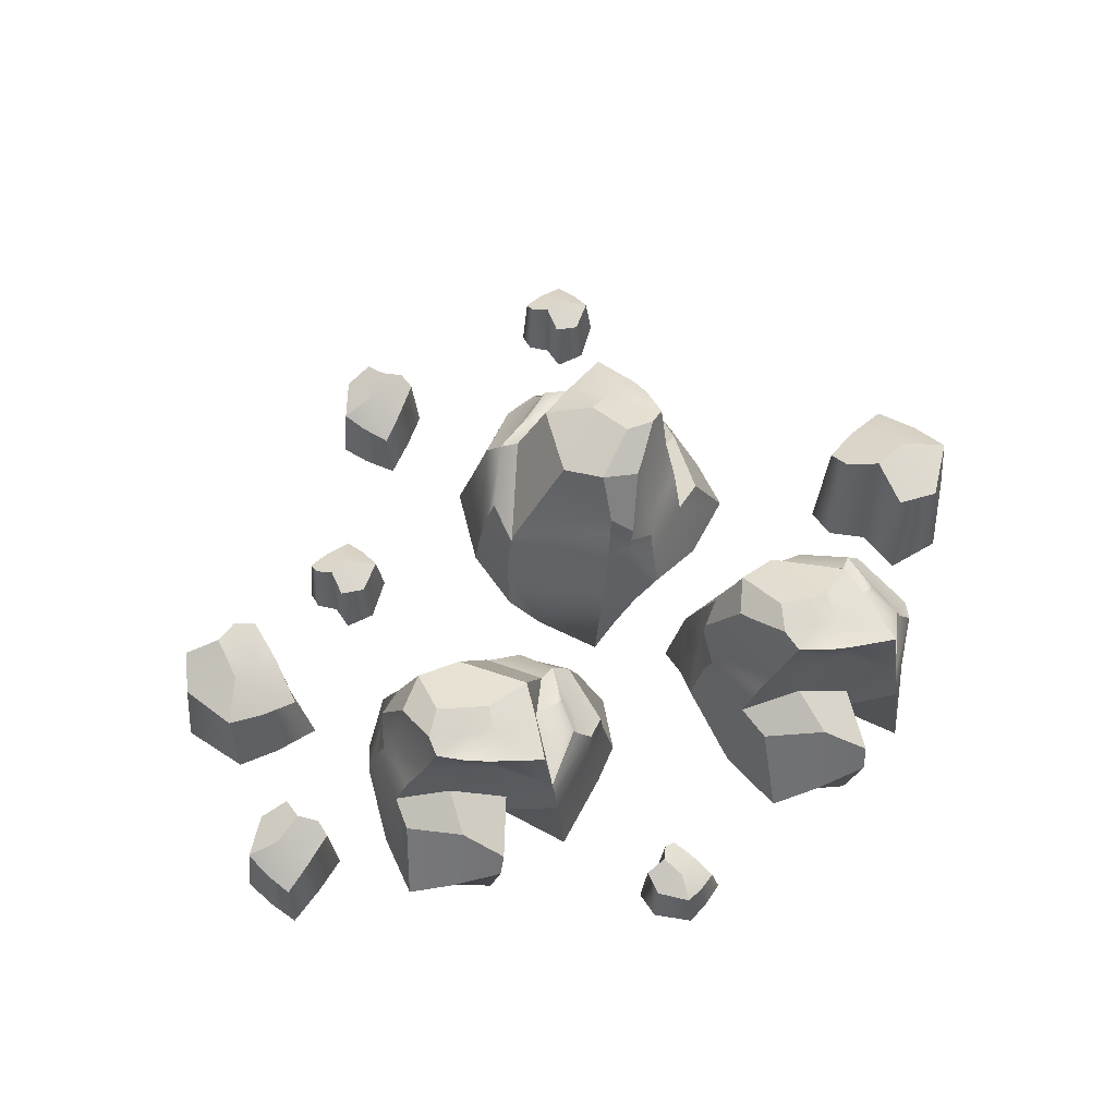
<metadata>
{"format":"obj","ext":"obj","renderer":"f3d","projection":"perspective","resolution":1024,"background":"white","views":[{"elev":59.7,"azim":-38.9,"up":"+Y"}]}
</metadata>
<code>
o Resource_Gold_3_Cube.061
v 0.143 -0.001669 -0.1416
v 0.1308 0.1289 -0.1284
v 0.1222 -0.001669 -0.03449
v 0.128 0.1513 -0.05682
v 0.004082 -0.001669 -0.07343
v 0.05088 0.1378 -0.06839
v 0.07226 -0.001669 -0.0252
v 0.03944 -0.001669 -0.1317
v 0.07211 0.1346 -0.1148
v 0.0904 -0.001669 -0.08808
v 0.133 0.1427 -0.09169
v 0.01063 -0.001669 -0.04679
v 0.09388 0.1494 -0.09015
v 0.05457 -0.001669 -0.07818
v 0.1333 0.08737 -0.1334
v 0.1252 0.1229 -0.04671
v 0.01617 0.06379 -0.08381
v 0.05425 0.1012 -0.1243
v 0.08874 0.09405 -0.02116
v 0.0375 0.09792 -0.05958
v 0.1282 0.1168 -0.09745
v 0.0526 -0.001669 -0.01185
v 0.02899 -0.001669 -0.005163
v 0.05864 0.1177 -0.02608
v 0.06941 0.106 -0.0152
v 0.08615 0.1427 -0.03186
v 0.06348 0.1486 -0.04153
v 0.0961 0.1598 -0.05593
v 0.09692 0.1476 -0.0387
v 0.1152 0.1568 -0.05131
v 0.09787 0.09859 -0.1476
v 0.04486 0.09719 -0.132
v 0.007828 -0.001669 -0.1188
v 0.03152 -0.001669 -0.1689
v 0.03061 0.04969 -0.1501
v 0.009867 0.03279 -0.1141
v 0.1306 0.01371 -0.01544
v 0.008091 0.03232 -0.07928
v 0.08424 0.04045 -0.002368
v 0.01966 0.04575 -0.05112
v 0.1293 0.04321 -0.09741
v 0.137 0.05269 -0.1375
v 0.04311 0.07193 -0.01193
v 0.06231 0.03673 -0.001528
v 0.09666 0.08184 -0.1596
v 0.1349 0.07101 -0.1354
v 0.06581 0.08554 -0.01462
v 0.04059 0.0827 -0.1433
v 0.1223 0.07082 -0.02511
v 0.01183 0.0491 -0.08204
v 0.08454 0.07039 -0.01018
v 0.02813 0.07347 -0.05515
v 0.1284 0.0646 -0.1012
v 0.0512 0.09602 -0.01892
v 0.01571 0.05772 -0.1118
v 0.07119 -0.001669 -0.1764
v 0.09637 -0.001669 -0.166
v 0.09936 0.05664 -0.1576
v 0.07867 0.05714 -0.1679
v 0.09911 0.1319 -0.1217
v 0.1112 0.1439 -0.09417
v 0.07309 0.09867 -0.1387
v 0.08225 0.1046 -0.1206
v 0.0779 0.06877 -0.1665
v 0.1554 -0.001669 -0.03748
v 0.1701 -0.001669 -0.08997
v 0.1731 0.01358 -0.03405
v 0.1765 0.0375 -0.0982
v 0.1447 0.06704 -0.03348
v 0.1697 0.05306 -0.1005
v 0.1322 0.1469 -0.07709
v 0.1064 -0.001669 -0.06187
v 0.127 0.1248 -0.07201
v 0.1283 0.0879 -0.06324
v 0.1625 -0.001669 -0.06293
v 0.1765 0.0259 -0.06493
v 0.1572 0.07323 -0.07255
v 0.09701 0.09089 -0.151
v 0.06766 0.09604 -0.01492
v 0.1242 0.09937 -0.03501
v 0.01509 0.06013 -0.08302
v 0.08681 0.0827 -0.01518
v 0.03281 0.08608 -0.05736
v 0.1278 0.09316 -0.09897
v 0.05505 0.1071 -0.02262
v 0.07353 0.08966 -0.1451
v 0.1276 0.1074 -0.06789
v 0.01964 0.07292 -0.1084
v -0.02754 0.02162 0.1874
v -0.03606 0.03391 0.1569
v -0.06653 0.02942 0.177
v -0.0534 0.02774 0.1932
v -0.03116 0.02864 0.172
v -0.04749 0.03549 0.1785
v -0.06398 0.03398 0.1628
v -0.0508 0.0405 0.1639
v -0.04356 0.03784 0.1567
v -0.04073 0.02498 0.1914
v -0.0395 0.03212 0.1773
v -0.03277 0.03077 0.1668
v -0.03572 -0.000639 0.1534
v -0.03093 -0.000639 0.1651
v -0.02245 -0.000639 0.19
v -0.0383 -0.000639 0.195
v -0.0386 -0.000639 0.1776
v -0.02848 -0.000639 0.1714
v -0.0699 -0.000639 0.1789
v -0.05353 -0.000639 0.1974
v -0.04846 -0.000639 0.179
v -0.06823 -0.000639 0.1617
v -0.04515 -0.000639 0.1531
v -0.05377 -0.000639 0.1615
v 0.3017 0.04667 -0.005045
v 0.2352 0.07319 0.01116
v 0.2764 0.06351 0.07827
v 0.3124 0.05989 0.05112
v 0.2681 0.06183 0.001665
v 0.2811 0.07661 0.03733
v 0.2461 0.07334 0.07175
v 0.2494 0.0874 0.04344
v 0.2343 0.08166 0.02731
v 0.3094 0.05392 0.02369
v 0.279 0.06932 0.02002
v 0.2568 0.06641 0.00477
v 0.2277 -0.001328 0.01016
v 0.2533 -0.001328 0.000686
v 0.3076 -0.001328 -0.01582
v 0.3172 -0.001328 0.0187
v 0.2796 -0.001328 0.0181
v 0.267 -0.001328 -0.004156
v 0.2803 -0.001328 0.08566
v 0.3213 -0.001328 0.0517
v 0.2821 -0.001328 0.03946
v 0.2434 -0.001328 0.08084
v 0.2264 -0.001328 0.03048
v 0.244 -0.001328 0.04967
v 0.008385 0.02719 -0.2267
v 0.04634 0.04416 -0.2448
v 0.01315 0.03796 -0.28
v -0.005058 0.03565 -0.2592
v 0.02772 0.03689 -0.235
v 0.01544 0.04634 -0.2548
v 0.03223 0.04426 -0.2799
v 0.03379 0.05325 -0.2624
v 0.04486 0.04958 -0.2546
v 0.000152 0.03183 -0.243
v 0.0189 0.04168 -0.2446
v 0.03416 0.03982 -0.2382
v 0.05101 -0.00353 -0.2451
v 0.03675 -0.00353 -0.2362
v 0.006163 -0.00353 -0.2195
v -0.0039 -0.00353 -0.2391
v 0.01875 -0.00353 -0.2434
v 0.02914 -0.00353 -0.2316
v 0.009898 -0.00353 -0.284
v -0.01049 -0.00353 -0.2584
v 0.01459 -0.00353 -0.2559
v 0.03272 -0.00353 -0.2857
v 0.04923 -0.00353 -0.2575
v 0.03621 -0.00353 -0.2668
v 0.09484 0.1539 -0.07532
v 0.1129 0.1494 -0.07588
v 0.1276 0.1393 -0.07511
v 0.1208 0.142 -0.09233
v 0.123 0.1461 -0.07611
v 0.1285 0.1349 -0.09236
v 0.1012 0.0982 -0.1253
v 0.09814 0.09576 -0.142
v 0.07417 0.0973 -0.1353
v 0.1987 0.0263 -0.2576
v 0.163 0.04034 -0.2517
v 0.1821 0.03522 -0.2146
v 0.2021 0.0333 -0.2276
v 0.1808 0.03432 -0.2554
v 0.1862 0.04214 -0.2361
v 0.1664 0.04042 -0.2193
v 0.1692 0.04785 -0.2341
v 0.1619 0.04482 -0.2432
v 0.2017 0.03014 -0.2421
v 0.1858 0.03829 -0.2453
v 0.1747 0.03675 -0.2542
v 0.1591 0.000907 -0.2525
v 0.173 0.000907 -0.2565
v 0.2023 0.000907 -0.2631
v 0.206 0.000907 -0.2445
v 0.1862 0.000907 -0.2463
v 0.1804 0.000907 -0.2585
v 0.1839 0.000907 -0.2106
v 0.2068 0.000907 -0.2269
v 0.1867 0.000907 -0.2349
v 0.1646 0.000907 -0.2146
v 0.1576 0.000907 -0.2418
v 0.1662 0.000907 -0.231
v -0.0982 -0.002007 -0.1481
v -0.1068 -0.002007 -0.1589
v -0.09978 -0.002007 -0.1317
v -0.07771 -0.002007 -0.152
v -0.05753 -0.002007 -0.144
v -0.08048 -0.002007 -0.1277
v -0.08397 -0.002007 -0.1756
v -0.07818 -0.002007 -0.1634
v -0.05839 -0.002007 -0.1616
v -0.06207 -0.002007 -0.1802
v -0.09137 -0.002007 -0.1736
v -0.1053 -0.002007 -0.1696
v -0.0897 0.03383 -0.1713
v -0.07859 0.03538 -0.1624
v -0.06269 0.02723 -0.1593
v -0.1025 0.0419 -0.1603
v -0.09515 0.04494 -0.1512
v -0.09799 0.0375 -0.1364
v -0.07814 0.03923 -0.1532
v -0.08359 0.03141 -0.1725
v -0.06221 0.03038 -0.1447
v -0.08223 0.0323 -0.1318
v -0.1013 0.03742 -0.1688
v -0.06563 0.02339 -0.1747
v -0.1741 0.03898 -0.08589
v -0.1652 0.06116 -0.1424
v -0.2303 0.05307 -0.1323
v -0.2209 0.05003 -0.09577
v -0.1685 0.05166 -0.1139
v -0.2002 0.06402 -0.1154
v -0.2155 0.06129 -0.1536
v -0.1947 0.07305 -0.1419
v -0.1774 0.06825 -0.1483
v -0.1988 0.04504 -0.08921
v -0.1862 0.05793 -0.1115
v -0.1672 0.05549 -0.1237
v -0.162 -0.001182 -0.1479
v -0.163 -0.001182 -0.1251
v -0.1677 -0.001182 -0.07783
v -0.1975 -0.001182 -0.0816
v -0.1849 -0.001182 -0.1104
v -0.1636 -0.001182 -0.113
v -0.2373 -0.001182 -0.1317
v -0.2243 -0.001182 -0.08908
v -0.2022 -0.001182 -0.1154
v -0.2216 -0.001182 -0.1586
v -0.1773 -0.001182 -0.1555
v -0.1978 -0.001182 -0.148
v -0.08392 -0.001946 0.09879
v -0.08744 0.1105 0.08327
v -0.1601 -0.001946 0.02939
v -0.1451 0.1298 0.04492
v -0.05666 -0.001946 -0.03616
v -0.08904 0.1182 -0.004907
v -0.1377 -0.001946 -0.01139
v -0.02971 -0.001946 0.01895
v -0.06335 0.1154 0.03399
v -0.09653 -0.001946 0.03364
v -0.1192 0.1224 0.06626
v -0.08268 -0.001946 -0.04495
v -0.09691 0.1281 0.0372
v -0.08315 -0.001946 0.002727
v -0.08485 0.07474 0.08764
v -0.1518 0.1053 0.03781
v -0.05534 0.05443 -0.02216
v -0.04469 0.08662 0.02592
v -0.151 0.08049 -0.001536
v -0.08828 0.08383 -0.01905
v -0.1115 0.1001 0.06567
v -0.1369 -0.001946 -0.03237
v -0.1282 -0.001946 -0.05282
v -0.1288 0.1008 -0.02078
v -0.1443 0.09076 -0.01852
v -0.1406 0.1224 0.002022
v -0.1189 0.1274 -0.009444
v -0.1266 0.1371 0.02144
v -0.1414 0.1266 0.01328
v -0.1419 0.1345 0.03288
v -0.0517 0.08441 0.06926
v -0.03272 0.0832 0.02302
v -0.02128 -0.001946 -0.0104
v 0.005971 -0.001946 0.03216
v -0.009116 0.04229 0.02192
v -0.02646 0.02774 -0.01135
v -0.181 0.0113 0.02582
v -0.05423 0.02733 -0.0303
v -0.1639 0.03433 -0.01432
v -0.08454 0.0389 -0.03623
v -0.1122 0.0367 0.06646
v -0.08365 0.04488 0.09237
v -0.1311 0.06144 -0.03918
v -0.1513 0.03112 -0.03059
v -0.04104 0.06997 0.07447
v -0.08413 0.06065 0.08978
v -0.1426 0.07317 -0.02142
v -0.02072 0.07072 0.0257
v -0.168 0.06049 0.02474
v -0.0542 0.04178 -0.02619
v -0.1576 0.06011 -0.01014
v -0.08631 0.06277 -0.02807
v -0.1086 0.05513 0.06778
v -0.1302 0.0822 -0.0298
v -0.0319 0.04921 -0.008296
v -0.01173 -0.001946 0.06461
v -0.03553 -0.001946 0.07752
v -0.04428 0.04827 0.07542
v -0.02333 0.0487 0.06567
v -0.07392 0.1131 0.057
v -0.104 0.1234 0.05176
v -0.04418 0.08447 0.04681
v -0.06469 0.08955 0.04424
v -0.02404 0.05872 0.06439
v -0.1777 -0.001946 0.05492
v -0.143 -0.001946 0.09215
v -0.1912 0.01119 0.06598
v -0.14 0.03179 0.101
v -0.1745 0.05723 0.04516
v -0.134 0.04519 0.09723
v -0.1309 0.126 0.05829
v -0.1279 -0.001946 0.03191
v -0.1319 0.107 0.05195
v -0.14 0.0752 0.04841
v -0.1608 -0.001946 0.07297
v -0.1676 0.0218 0.08406
v -0.1497 0.06256 0.07402
v -0.04836 0.07777 0.07036
v -0.1435 0.08221 -0.01993
v -0.1609 0.08508 0.0311
v -0.05535 0.05128 -0.02334
v -0.1548 0.07072 -0.005967
v -0.08729 0.07363 -0.02357
v -0.11 0.07972 0.06618
v -0.1295 0.0917 -0.02513
v -0.03914 0.07672 0.05038
v -0.1357 0.09204 0.05024
v -0.03707 0.0623 -0.007178
v -0.1098 0.132 0.03037
v -0.1202 0.1281 0.0437
v -0.1297 0.1195 0.05395
v -0.1113 0.1218 0.05776
v -0.1261 0.1253 0.05111
v -0.116 0.1157 0.06335
v -0.07216 0.08407 0.06032
v -0.05648 0.08196 0.06662
v -0.04758 0.08329 0.0459
v -0.2575 0.02877 0.02174
v -0.2167 0.04668 0.01188
v -0.2419 0.04014 -0.02941
v -0.264 0.03769 -0.01277
v -0.2369 0.039 0.01767
v -0.2448 0.04898 -0.004259
v -0.2233 0.04678 -0.02536
v -0.2253 0.05626 -0.007971
v -0.2161 0.05239 0.001957
v -0.2622 0.03367 0.004084
v -0.2435 0.04406 0.006375
v -0.2299 0.04209 0.01577
v -0.212 -0.003634 0.0125
v -0.2278 -0.003634 0.01829
v -0.2612 -0.003634 0.02836
v -0.267 -0.003634 0.007136
v -0.2439 -0.003634 0.007554
v -0.2362 -0.003634 0.02124
v -0.2443 -0.003634 -0.03395
v -0.2695 -0.003634 -0.01314
v -0.2454 -0.003634 -0.00557
v -0.2216 -0.003634 -0.03094
v -0.2112 -0.003634 2.1e-05
v -0.222 -0.003634 -0.01179
v 0.1494 0.000994 0.1825
v 0.1417 0.1281 0.1669
v 0.05915 0.000994 0.1267
v 0.07748 0.1499 0.1396
v 0.1353 0.000994 0.03256
v 0.1146 0.1368 0.07344
v 0.06789 0.000994 0.07802
v 0.1761 0.000994 0.08482
v 0.1495 0.1336 0.1088
v 0.1189 0.000994 0.1162
v 0.1075 0.1416 0.1563
v 0.1088 0.000994 0.02935
v 0.1196 0.148 0.1201
v 0.1222 0.000994 0.08017
v 0.1454 0.08767 0.1709
v 0.06921 0.1222 0.1337
v 0.1406 0.06472 0.04714
v 0.1644 0.1011 0.09578
v 0.05853 0.09418 0.09163
v 0.1112 0.09795 0.05821
v 0.1144 0.1163 0.1538
v 0.06251 0.000994 0.05552
v 0.06456 0.000994 0.03172
v 0.07339 0.1172 0.06592
v 0.05977 0.1058 0.07198
v 0.06916 0.1415 0.09296
v 0.08578 0.1473 0.07565
v 0.08766 0.1582 0.1103
v 0.07168 0.1463 0.1051
v 0.07687 0.1553 0.1261
v 0.1705 0.0986 0.1435
v 0.1745 0.09724 0.08986
v 0.1754 0.000994 0.05162
v 0.2128 0.000994 0.09046
v 0.196 0.051 0.08314
v 0.1703 0.03455 0.05183
v 0.03889 0.01597 0.1278
v 0.1392 0.03408 0.03823
v 0.04297 0.04199 0.08106
v 0.1096 0.04716 0.03906
v 0.114 0.04468 0.1548
v 0.1478 0.05392 0.1756
v 0.06585 0.07265 0.04691
v 0.04976 0.03837 0.06081
v 0.1818 0.08229 0.1466
v 0.1466 0.07175 0.173
v 0.06048 0.0859 0.0685
v 0.1864 0.08313 0.0899
v 0.05055 0.07156 0.1236
v 0.1405 0.05042 0.04258
v 0.04998 0.07114 0.08403
v 0.1104 0.07415 0.04816
v 0.1177 0.0655 0.1554
v 0.06943 0.0961 0.05668
v 0.1662 0.05882 0.05636
v 0.206 0.000994 0.1292
v 0.1878 0.000994 0.1485
v 0.1791 0.05776 0.1483
v 0.1956 0.05825 0.133
v 0.1465 0.1311 0.1357
v 0.1173 0.1427 0.1372
v 0.1709 0.09867 0.1179
v 0.1513 0.1044 0.12
v 0.1946 0.06957 0.1318
v 0.05041 0.000994 0.158
v 0.09316 0.000994 0.1894
v 0.04119 0.01584 0.1729
v 0.09845 0.03913 0.1981
v 0.05046 0.06788 0.1468
v 0.1029 0.05428 0.1927
v 0.09447 0.1456 0.1505
v 0.0895 0.000994 0.1218
v 0.09164 0.1242 0.144
v 0.08321 0.08819 0.1422
v 0.07115 0.000994 0.1732
v 0.06816 0.02783 0.1866
v 0.08173 0.07391 0.1717
v 0.1739 0.09111 0.1439
v 0.06011 0.09612 0.07029
v 0.05894 0.09936 0.1287
v 0.1402 0.06116 0.04589
v 0.05375 0.08313 0.08781
v 0.1108 0.08642 0.05318
v 0.1159 0.09331 0.154
v 0.07147 0.1068 0.06146
v 0.1766 0.08991 0.1205
v 0.0877 0.1072 0.1431
v 0.1618 0.07361 0.05877
v 0.1057 0.1524 0.1159
v 0.1 0.148 0.1325
v 0.09425 0.1383 0.1456
v 0.1123 0.1408 0.1454
v 0.09676 0.1449 0.1418
v 0.1097 0.134 0.1524
v 0.1491 0.09822 0.1388
v 0.1654 0.09584 0.1418
v 0.1675 0.09735 0.1177
f 73 163 4 16
f 20 6 17
f 63 60 167
f 14 12 5 8
f 61 164 2 60
f 6 13 9
f 10 14 8 1
f 17 6 9 18
f 24 27 6 20
f 16 4 30 29 19
f 28 30 162 161
f 15 2 166 21
f 15 21 84
f 80 16 19 82
f 64 45 58 59
f 83 20 17 81
f 85 24 20 83
f 27 28 161 6
f 87 73 16 80
f 43 23 22 44
f 28 29 30
f 28 27 26 29
f 19 29 26 25
f 26 27 24 25
f 15 46 45 78
f 18 63 169 32
f 5 33 34 8
f 34 35 59 56
f 82 19 25 79
f 42 58 45 46
f 50 81 88 55
f 7 39 44 22
f 54 43 44 47
f 37 3 65 67
f 23 43 40 12
f 12 40 38 5
f 3 37 39 7
f 1 42 41 10
f 33 36 35 34
f 85 54 47 79
f 39 51 47 44
f 1 57 58 42
f 49 37 67 69
f 43 54 52 40
f 40 52 50 38
f 37 49 51 39
f 42 46 53 41
f 36 55 48 35
f 56 59 58 57
f 5 38 36 33
f 13 61 60 9
f 18 9 60 63
f 35 48 64 59
f 75 76 67 65
f 76 77 69 67
f 72 10 66 75
f 10 41 68 66
f 74 49 69 77
f 41 53 70 68
f 53 74 77 70
f 3 72 75 65
f 68 70 77 76
f 66 68 76 75
f 84 21 73 87
f 21 166 163 73
f 61 162 165 164
f 53 84 87 74
f 48 32 86 64
f 38 50 55 36
f 24 85 79 25
f 51 82 79 47
f 64 86 78 45
f 74 87 80 49
f 54 85 83 52
f 52 83 81 50
f 49 80 82 51
f 46 15 84 53
f 55 88 32 48
f 8 34 56 57 1
f 32 88 81 17 18
f 14 7 22 23 12
f 10 72 3 7 14
f 123 122 113 117
f 115 116 118
f 120 118 123 121
f 119 115 118 120
f 118 116 122 123
f 123 117 124 114 121
f 129 130 127 128
f 131 133 132
f 136 135 129 133
f 134 136 133 131
f 133 129 128 132
f 129 135 125 126 130
f 115 131 132 116
f 114 125 135 121
f 117 130 126 124
f 121 135 136 120
f 113 127 130 117
f 124 126 125 114
f 120 136 134 119
f 122 128 127 113
f 119 134 131 115
f 116 132 128 122
f 147 146 137 141
f 139 140 142
f 144 142 147 145
f 143 139 142 144
f 142 140 146 147
f 147 141 148 138 145
f 153 154 151 152
f 155 157 156
f 160 159 153 157
f 158 160 157 155
f 157 153 152 156
f 153 159 149 150 154
f 139 155 156 140
f 138 149 159 145
f 141 154 150 148
f 145 159 160 144
f 137 151 154 141
f 148 150 149 138
f 144 160 158 143
f 146 152 151 137
f 143 158 155 139
f 140 156 152 146
f 161 162 61 13
f 6 161 13
f 4 165 162 30
f 167 15 168
f 167 60 2 15
f 168 169 63 167
f 228 227 218 222
f 220 221 223
f 225 223 228 226
f 224 220 223 225
f 223 221 227 228
f 228 222 229 219 226
f 234 235 232 233
f 236 238 237
f 241 240 234 238
f 239 241 238 236
f 238 234 233 237
f 234 240 230 231 235
f 220 236 237 221
f 219 230 240 226
f 222 235 231 229
f 226 240 241 225
f 218 232 235 222
f 229 231 230 219
f 225 241 239 224
f 227 233 232 218
f 224 239 236 220
f 221 237 233 227
f 314 332 245 257
f 261 247 258
f 304 301 336
f 255 253 246 249
f 302 333 243 301
f 247 254 250
f 251 255 249 242
f 258 247 250 259
f 265 268 247 261
f 257 245 271 270 260
f 269 271 331 330
f 256 243 335 262
f 256 262 325
f 321 257 260 323
f 305 286 299 300
f 324 261 258 322
f 326 265 261 324
f 268 269 330 247
f 328 314 257 321
f 284 264 263 285
f 269 270 271
f 269 268 267 270
f 260 270 267 266
f 267 268 265 266
f 256 287 286 319
f 259 304 338 273
f 246 274 275 249
f 275 276 300 297
f 323 260 266 320
f 283 299 286 287
f 291 322 329 296
f 248 280 285 263
f 295 284 285 288
f 278 244 306 308
f 264 284 281 253
f 253 281 279 246
f 244 278 280 248
f 242 283 282 251
f 274 277 276 275
f 326 295 288 320
f 280 292 288 285
f 242 298 299 283
f 290 278 308 310
f 284 295 293 281
f 281 293 291 279
f 278 290 292 280
f 283 287 294 282
f 277 296 289 276
f 297 300 299 298
f 246 279 277 274
f 254 302 301 250
f 259 250 301 304
f 276 289 305 300
f 316 317 308 306
f 317 318 310 308
f 313 251 307 316
f 251 282 309 307
f 315 290 310 318
f 282 294 311 309
f 294 315 318 311
f 244 313 316 306
f 309 311 318 317
f 307 309 317 316
f 325 262 314 328
f 262 335 332 314
f 302 331 334 333
f 294 325 328 315
f 289 273 327 305
f 279 291 296 277
f 265 326 320 266
f 292 323 320 288
f 305 327 319 286
f 315 328 321 290
f 295 326 324 293
f 293 324 322 291
f 290 321 323 292
f 287 256 325 294
f 296 329 273 289
f 249 275 297 298 242
f 273 329 322 258 259
f 255 248 263 264 253
f 251 313 244 248 255
f 330 331 302 254
f 247 330 254
f 245 334 331 271
f 336 256 337
f 336 301 243 256
f 337 338 304 336
f 349 348 339 343
f 341 342 344
f 346 344 349 347
f 345 341 344 346
f 344 342 348 349
f 349 343 350 340 347
f 355 356 353 354
f 357 359 358
f 362 361 355 359
f 360 362 359 357
f 359 355 354 358
f 355 361 351 352 356
f 341 357 358 342
f 340 351 361 347
f 343 356 352 350
f 347 361 362 346
f 339 353 356 343
f 350 352 351 340
f 346 362 360 345
f 348 354 353 339
f 345 360 357 341
f 342 358 354 348
f 435 453 366 378
f 382 368 379
f 425 422 457
f 376 374 367 370
f 423 454 364 422
f 368 375 371
f 372 376 370 363
f 379 368 371 380
f 386 389 368 382
f 378 366 392 391 381
f 390 392 452 451
f 377 364 456 383
f 377 383 446
f 442 378 381 444
f 426 407 420 421
f 445 382 379 443
f 447 386 382 445
f 389 390 451 368
f 449 435 378 442
f 405 385 384 406
f 390 391 392
f 390 389 388 391
f 381 391 388 387
f 388 389 386 387
f 377 408 407 440
f 380 425 459 394
f 367 395 396 370
f 396 397 421 418
f 444 381 387 441
f 404 420 407 408
f 412 443 450 417
f 369 401 406 384
f 416 405 406 409
f 399 365 427 429
f 385 405 402 374
f 374 402 400 367
f 365 399 401 369
f 363 404 403 372
f 395 398 397 396
f 447 416 409 441
f 401 413 409 406
f 363 419 420 404
f 411 399 429 431
f 405 416 414 402
f 402 414 412 400
f 399 411 413 401
f 404 408 415 403
f 398 417 410 397
f 418 421 420 419
f 367 400 398 395
f 375 423 422 371
f 380 371 422 425
f 397 410 426 421
f 437 438 429 427
f 438 439 431 429
f 434 372 428 437
f 372 403 430 428
f 436 411 431 439
f 403 415 432 430
f 415 436 439 432
f 365 434 437 427
f 430 432 439 438
f 428 430 438 437
f 446 383 435 449
f 383 456 453 435
f 423 452 455 454
f 415 446 449 436
f 410 394 448 426
f 400 412 417 398
f 386 447 441 387
f 413 444 441 409
f 426 448 440 407
f 436 449 442 411
f 416 447 445 414
f 414 445 443 412
f 411 442 444 413
f 408 377 446 415
f 417 450 394 410
f 370 396 418 419 363
f 394 450 443 379 380
f 376 369 384 385 374
f 372 434 365 369 376
f 451 452 423 375
f 368 451 375
f 366 455 452 392
f 457 377 458
f 457 422 364 377
f 458 459 425 457
f 15 78 31
f 86 62 31 78
f 32 62 86
f 31 62 169 168
f 99 98 89 93
f 91 92 94
f 96 94 99 97
f 95 91 94 96
f 94 92 98 99
f 99 93 100 90 97
f 105 106 103 104
f 107 109 108
f 112 111 105 109
f 110 112 109 107
f 109 105 104 108
f 105 111 101 102 106
f 91 107 108 92
f 90 101 111 97
f 93 106 102 100
f 97 111 112 96
f 89 103 106 93
f 100 102 101 90
f 96 112 110 95
f 98 104 103 89
f 95 110 107 91
f 92 108 104 98
f 71 165 4
f 163 166 11 71
f 166 2 11
f 164 165 71 11
f 2 164 11
f 4 163 71
f 168 15 31
f 32 169 62
f 176 191 188 172
f 176 172 175 177
f 188 190 189
f 179 185 184 170
f 180 174 181 171 178
f 193 192 186 190
f 190 186 185 189
f 180 179 170 174
f 172 173 175
f 181 183 182 171
f 201 195 205 204 200
f 215 199 198 214
f 209 195 194 210
f 213 200 204 206
f 197 201 202 198
f 216 205 195 209
f 191 193 190 188
f 177 175 180 178
f 207 213 206 216 209
f 194 195 201 197
f 196 194 197 199
f 186 187 184 185
f 201 200 203 202
f 178 192 193 177
f 177 193 191 176
f 174 187 183 181
f 210 212 207 209
f 172 188 189 173
f 171 182 192 178
f 217 203 200 213
f 199 197 198
f 206 204 205 216
f 170 184 187 174
f 175 173 179 180
f 212 214 208 207
f 211 215 212 210
f 215 214 212
f 207 208 217 213
f 208 202 203 217
f 211 196 199 215
f 210 194 196 211
f 186 192 182 183 187
f 214 198 202 208
f 173 189 185 179
f 256 319 272
f 327 303 272 319
f 273 303 327
f 272 303 338 337
f 312 334 245
f 332 335 252 312
f 335 243 252
f 333 334 312 252
f 243 333 252
f 245 332 312
f 337 256 272
f 273 338 303
f 377 440 393
f 448 424 393 440
f 394 424 448
f 393 424 459 458
f 433 455 366
f 453 456 373 433
f 456 364 373
f 454 455 433 373
f 364 454 373
f 366 453 433
f 458 377 393
f 394 459 424

</code>
